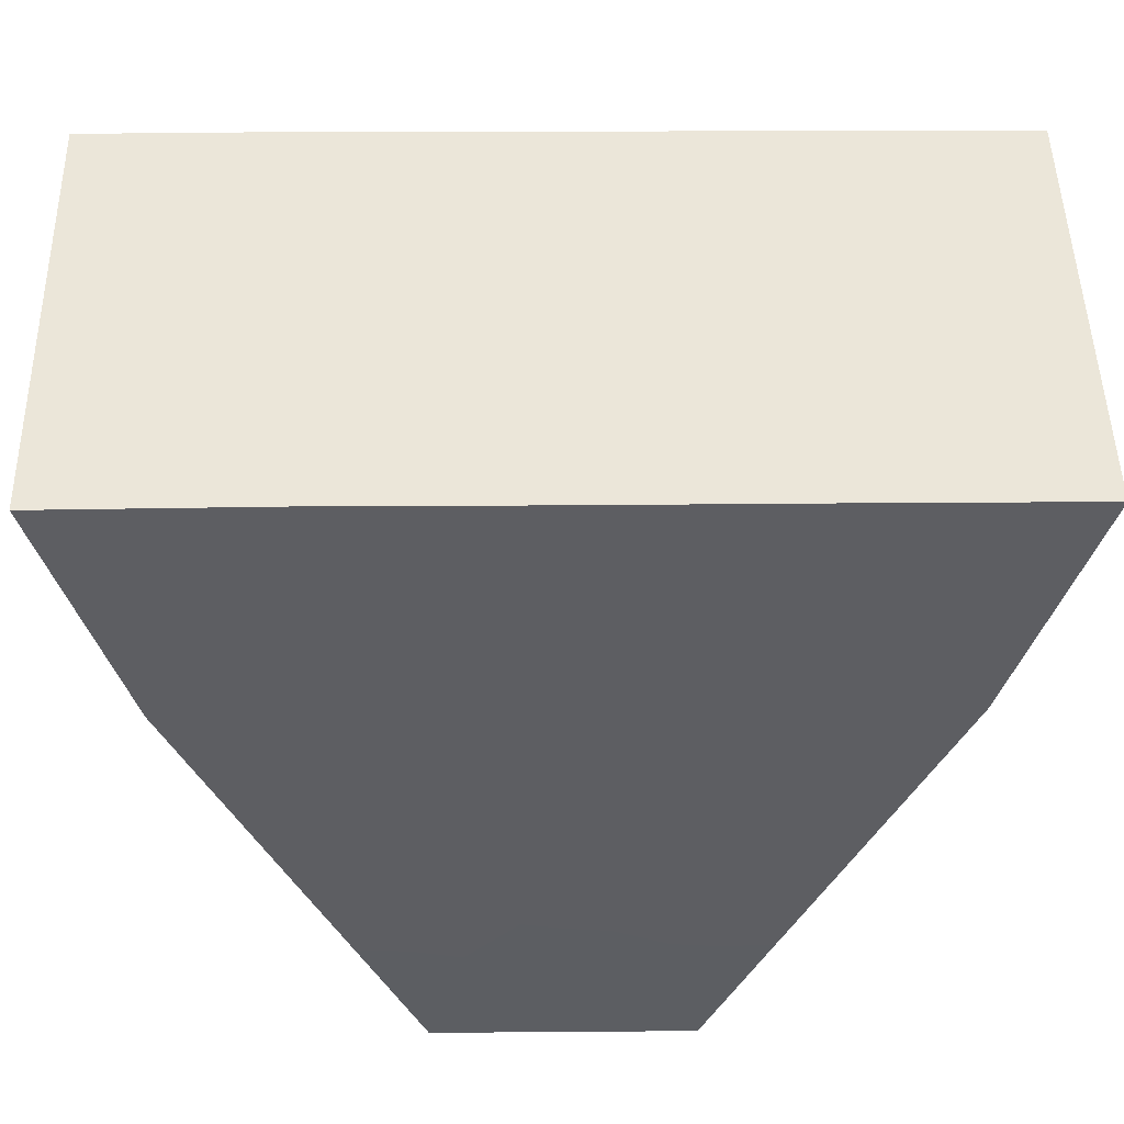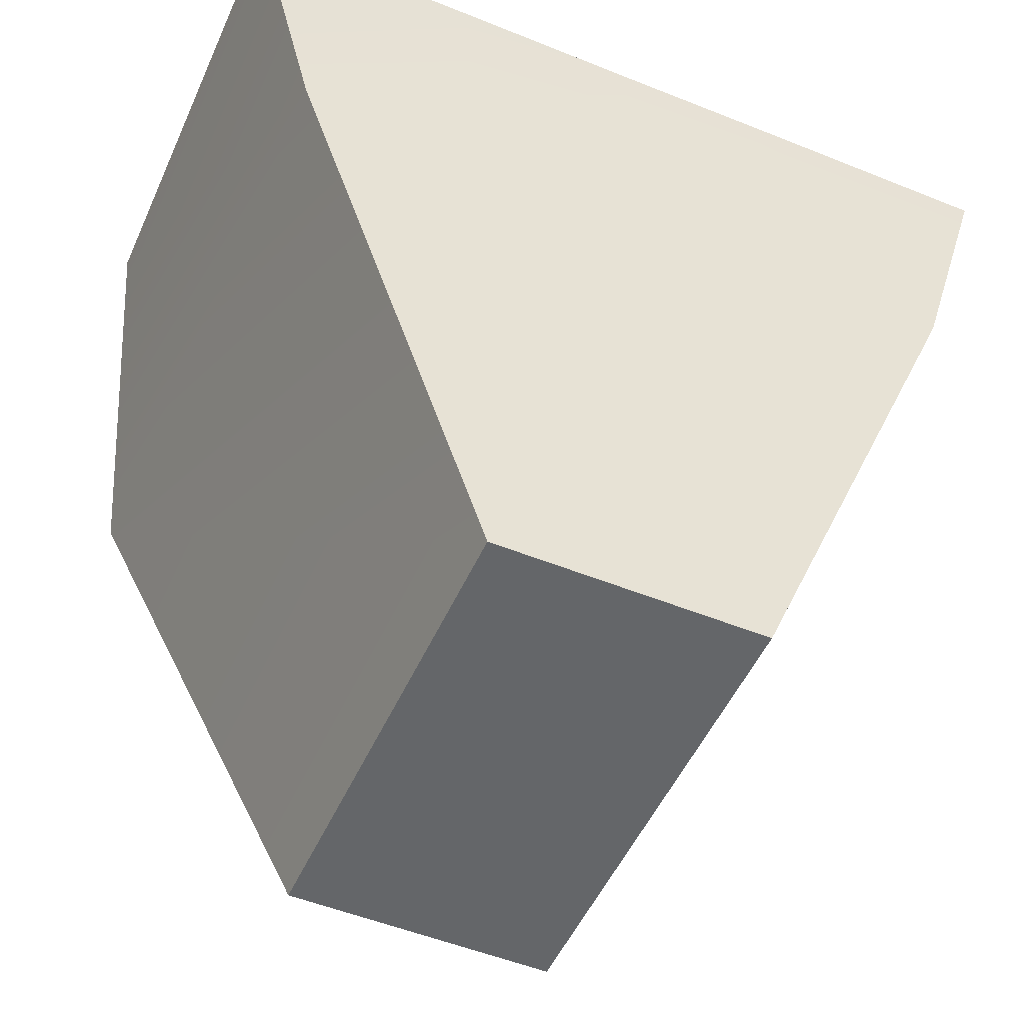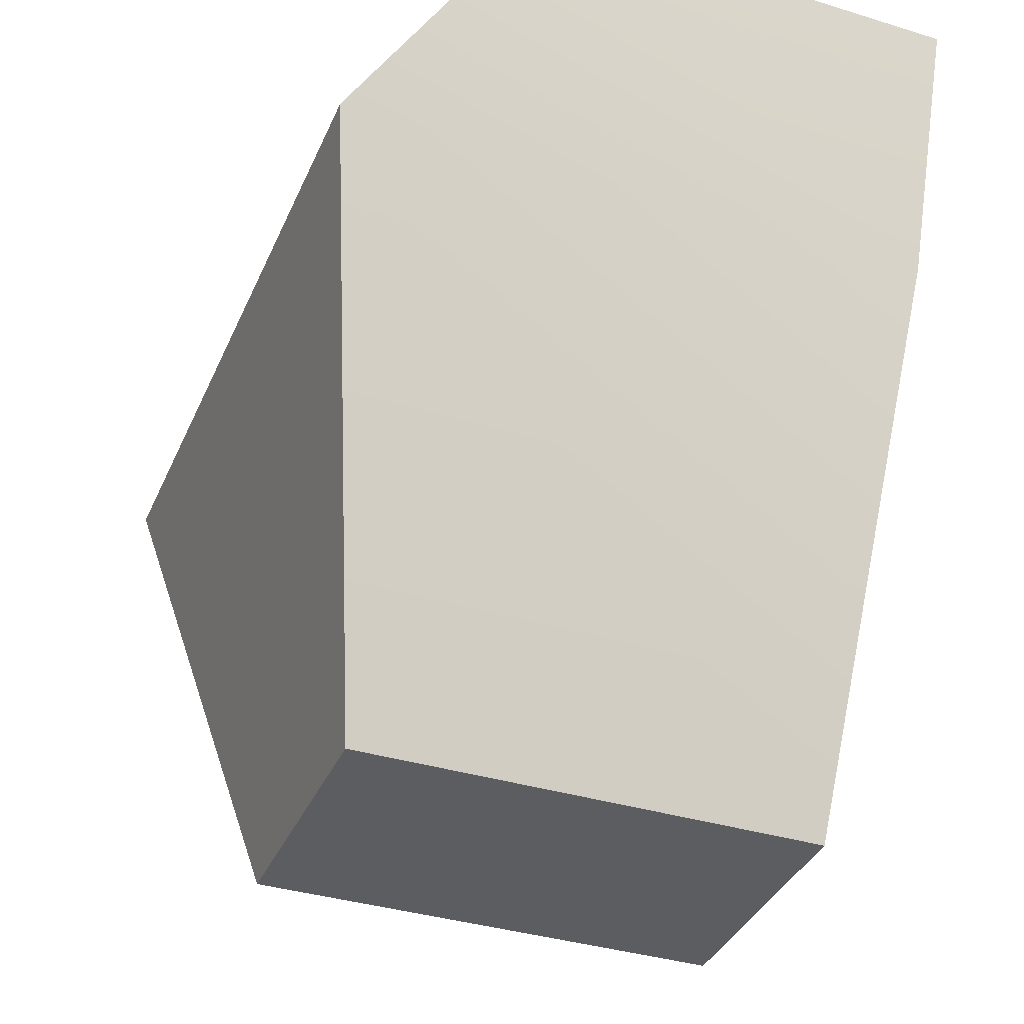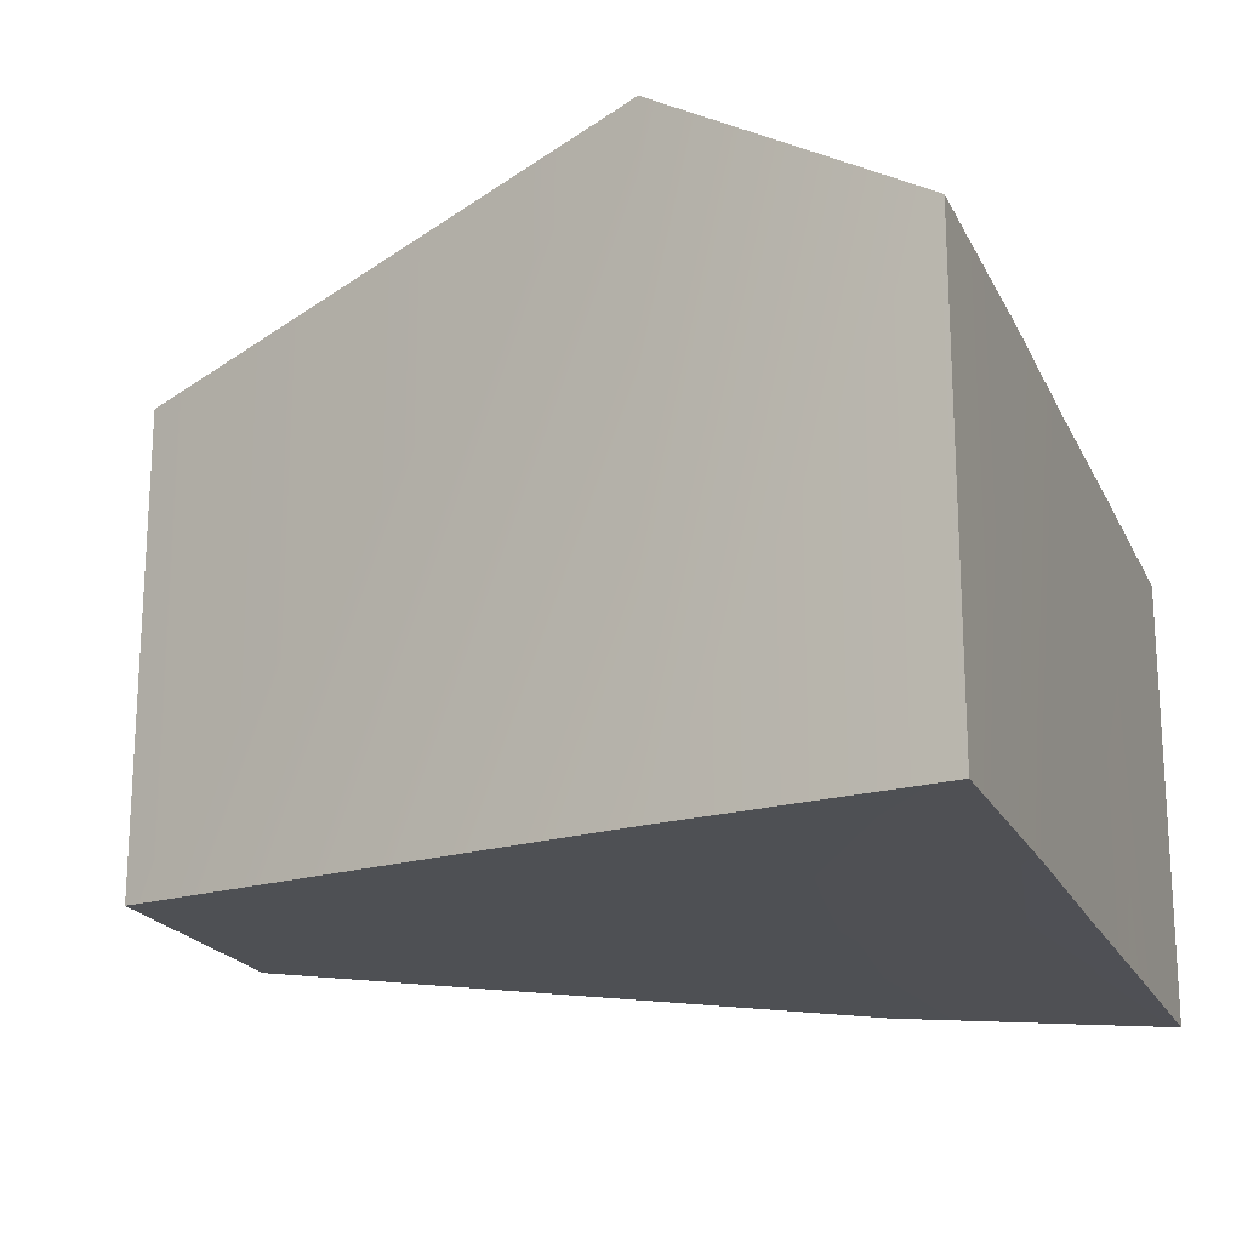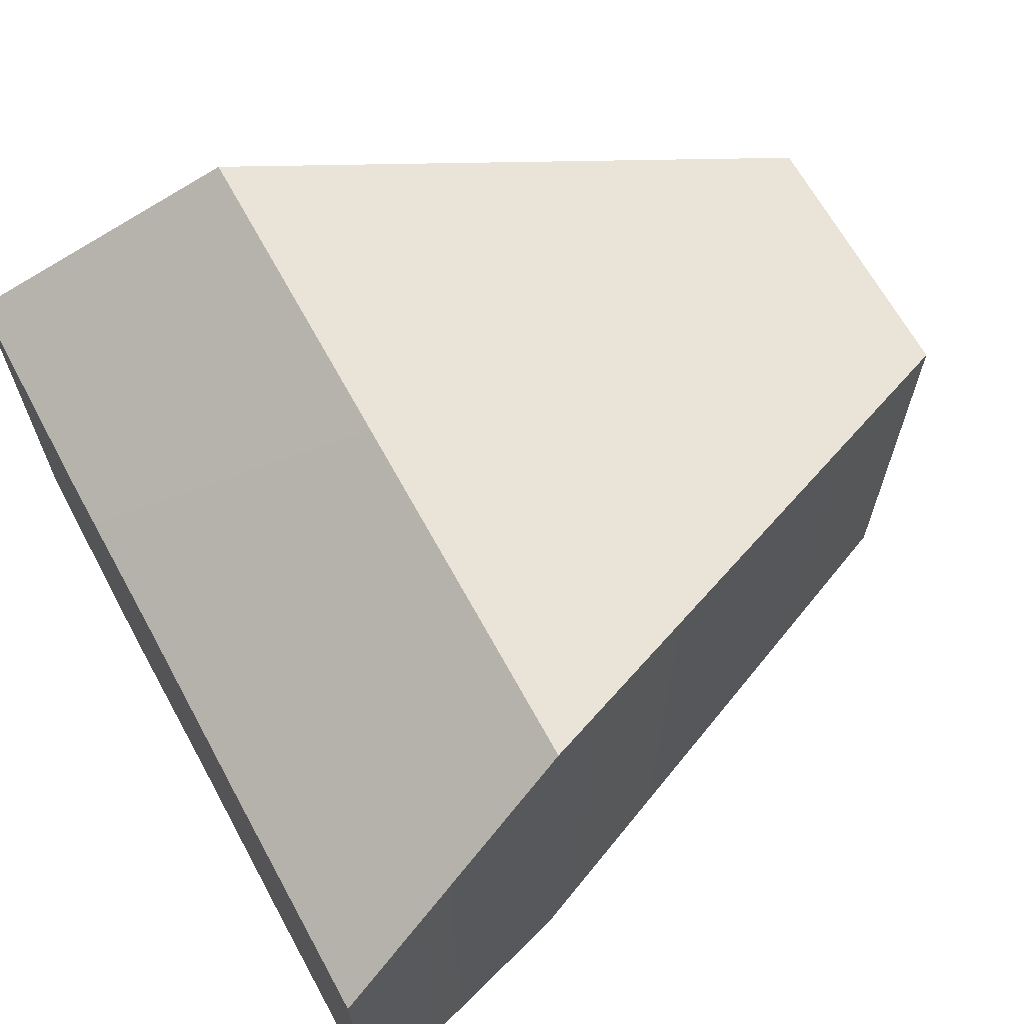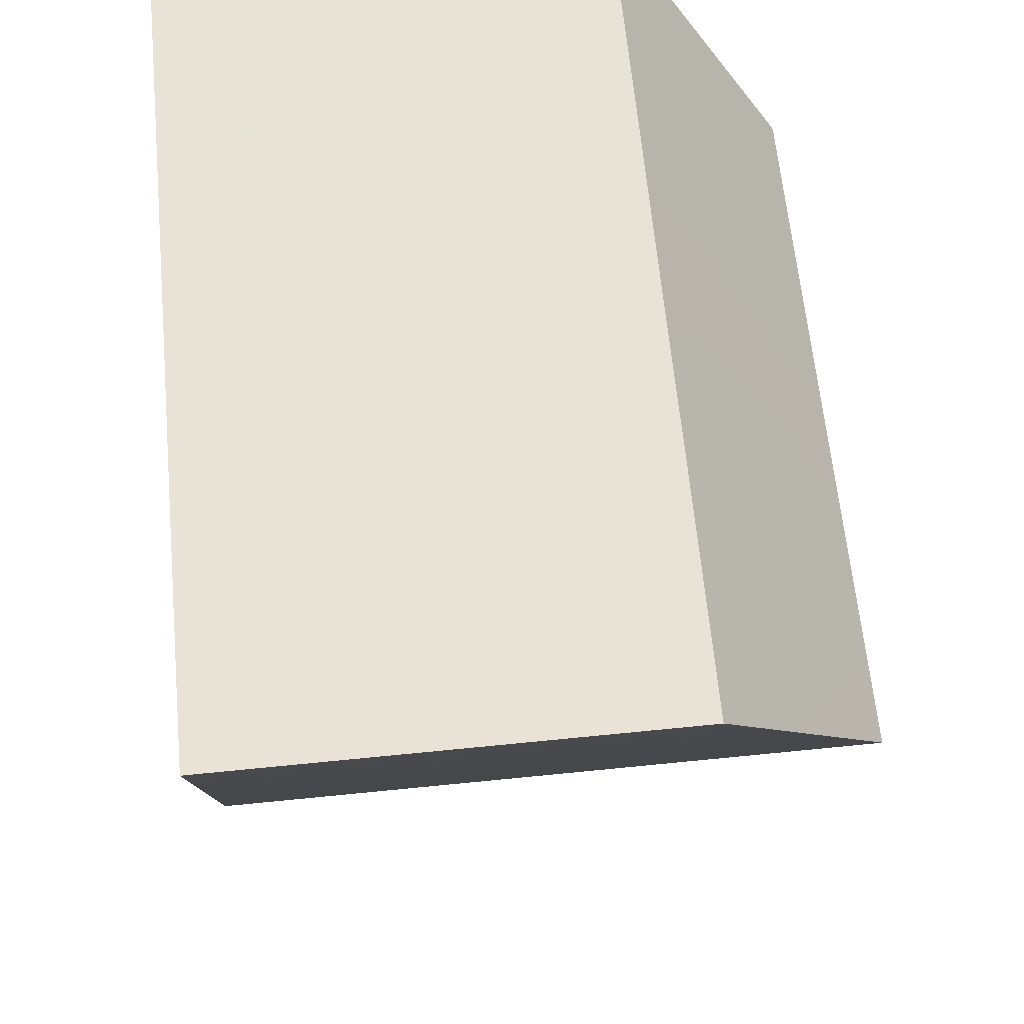
<metadata>
{"format":"obj","ext":"obj","renderer":"f3d","projection":"perspective","resolution":1024,"background":"white","views":[{"elev":47.9,"azim":178.9,"up":"+Y"},{"elev":-51.6,"azim":156.1,"up":"+Y"},{"elev":-36.3,"azim":68.1,"up":"+Y"},{"elev":-19.8,"azim":110.1,"up":"+Z"},{"elev":66.2,"azim":-118.6,"up":"+Z"},{"elev":62.3,"azim":-95.9,"up":"+Y"}]}
</metadata>
<code>
v -0.1934 5.108 0.0356
v -0.07555 4.983 0.3304
v 0.07176 4.723 0.06171
v 0.008717 4.722 0.06124
v -0.07555 4.983 0.04242
v 0.04024 4.723 0.2837
v 0.09047 4.983 0.3315
v -0.05432 4.722 0.283
v -0.0228 4.722 0.2832
v -0.08048 5.108 0.03635
v 0.1735 4.983 0.332
v 0.2074 5.108 0.2497
v 0.07176 4.723 0.2839
v -0.1586 4.983 0.3298
v 0.008527 5.108 0.2474
v 0.008717 4.722 0.2835
v 0.007458 4.983 0.3309
v -0.08048 5.108 0.2465
v 0.04024 4.723 0.06148
v 0.1735 4.983 0.04352
v 0.09717 5.109 0.03767
v -0.0228 4.722 0.06101
v 0.007458 4.983 0.04297
v -0.05432 4.722 0.06077
v 0.2074 5.108 0.03827
v -0.1934 5.108 0.2452
v -0.1586 4.983 0.04187
v 0.09717 5.109 0.2485
v 0.09047 4.983 0.04352
v 0.008527 5.108 0.03703
o chevronLight
f 8 9 2
f 11 7 6
f 1 10 5
f 22 5 23
f 24 22 9
f 14 26 1
f 16 6 7
f 3 20 11
f 23 5 10
f 14 27 24
f 12 11 20
f 29 23 30
f 21 30 15
f 2 9 16
f 25 21 28
f 15 30 10
f 28 15 17
f 29 21 25
f 22 4 16
f 4 19 6
f 19 3 13
f 29 20 3
f 19 4 23
f 2 18 26
f 18 10 1
f 15 18 2
f 5 22 24
f 12 28 7
f 14 8 2
f 13 11 6
f 27 1 5
f 4 22 23
f 8 24 9
f 27 14 1
f 17 16 7
f 13 3 11
f 30 23 10
f 8 14 24
f 25 12 20
f 21 29 30
f 28 21 15
f 17 2 16
f 12 25 28
f 18 15 10
f 7 28 17
f 20 29 25
f 9 22 16
f 16 4 6
f 6 19 13
f 19 29 3
f 29 19 23
f 14 2 26
f 26 18 1
f 17 15 2
f 27 5 24
f 11 12 7

</code>
